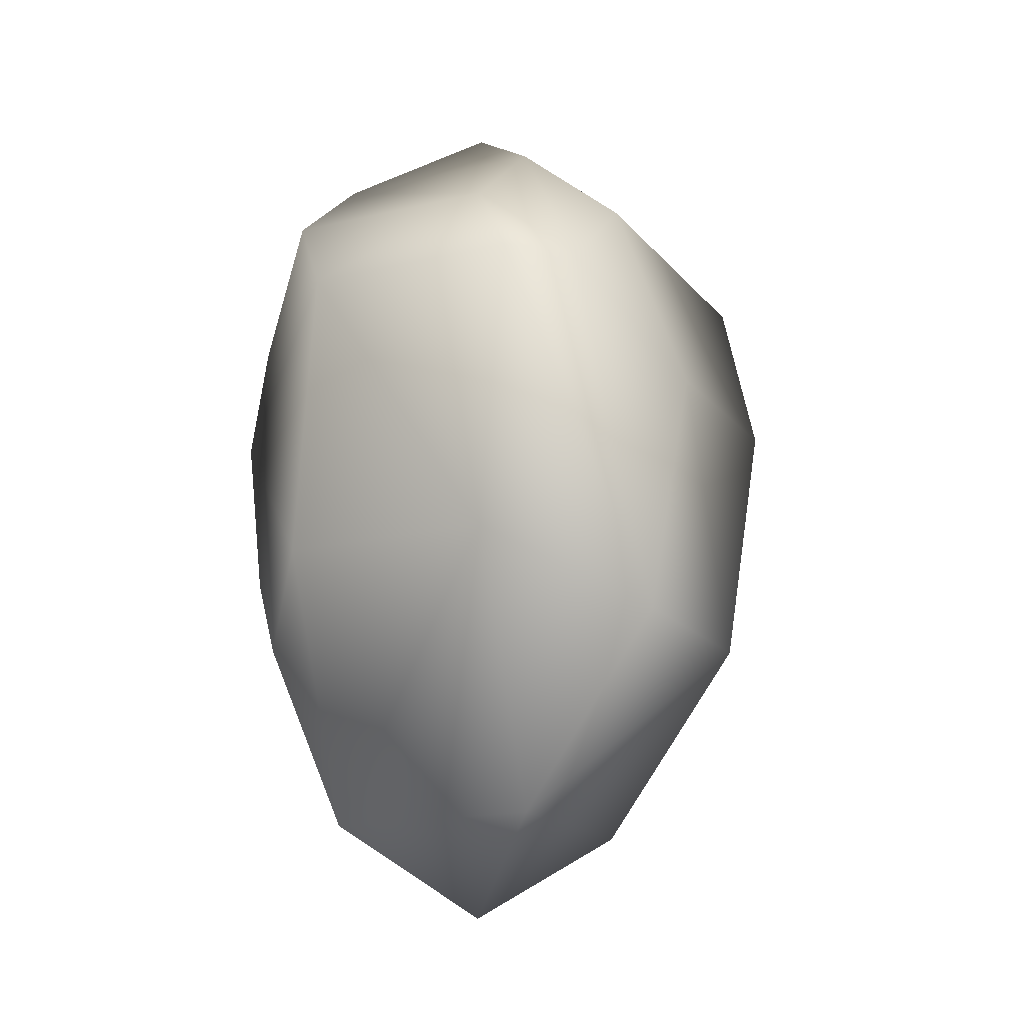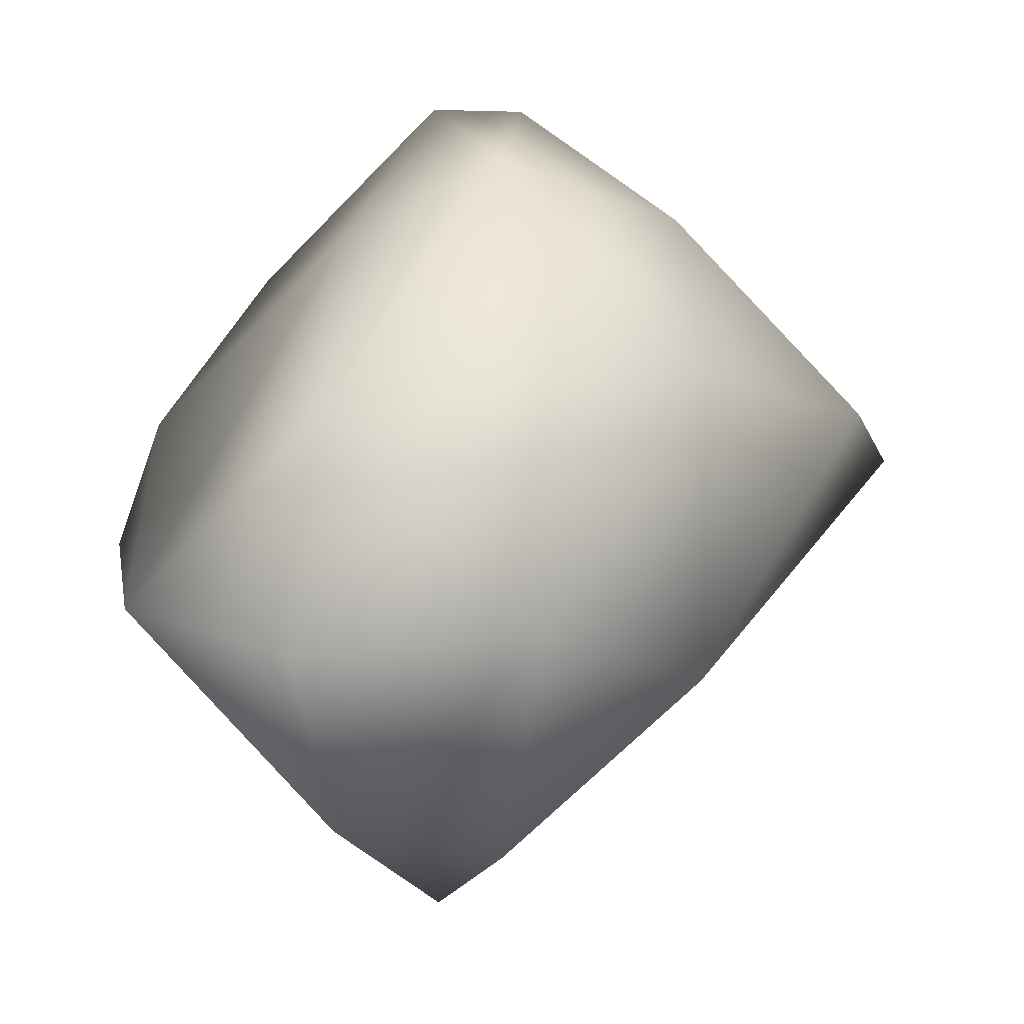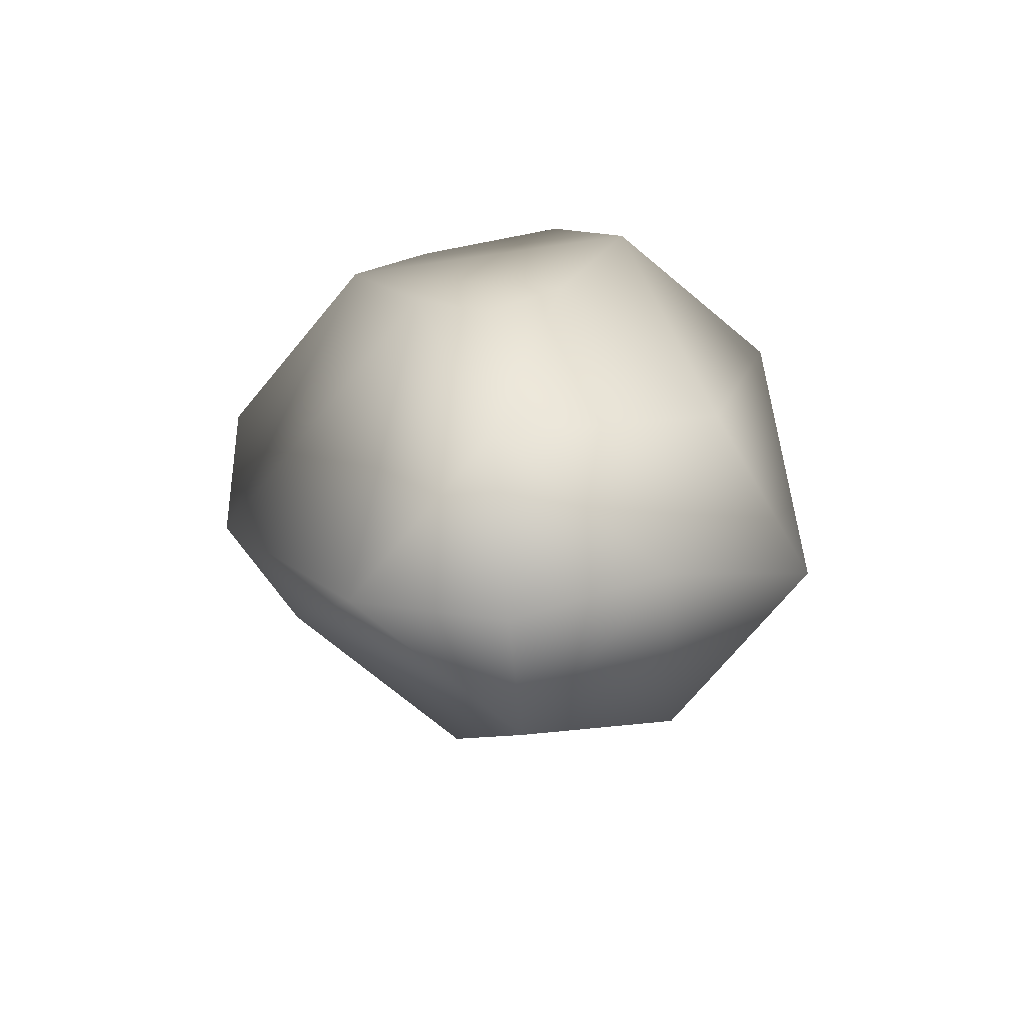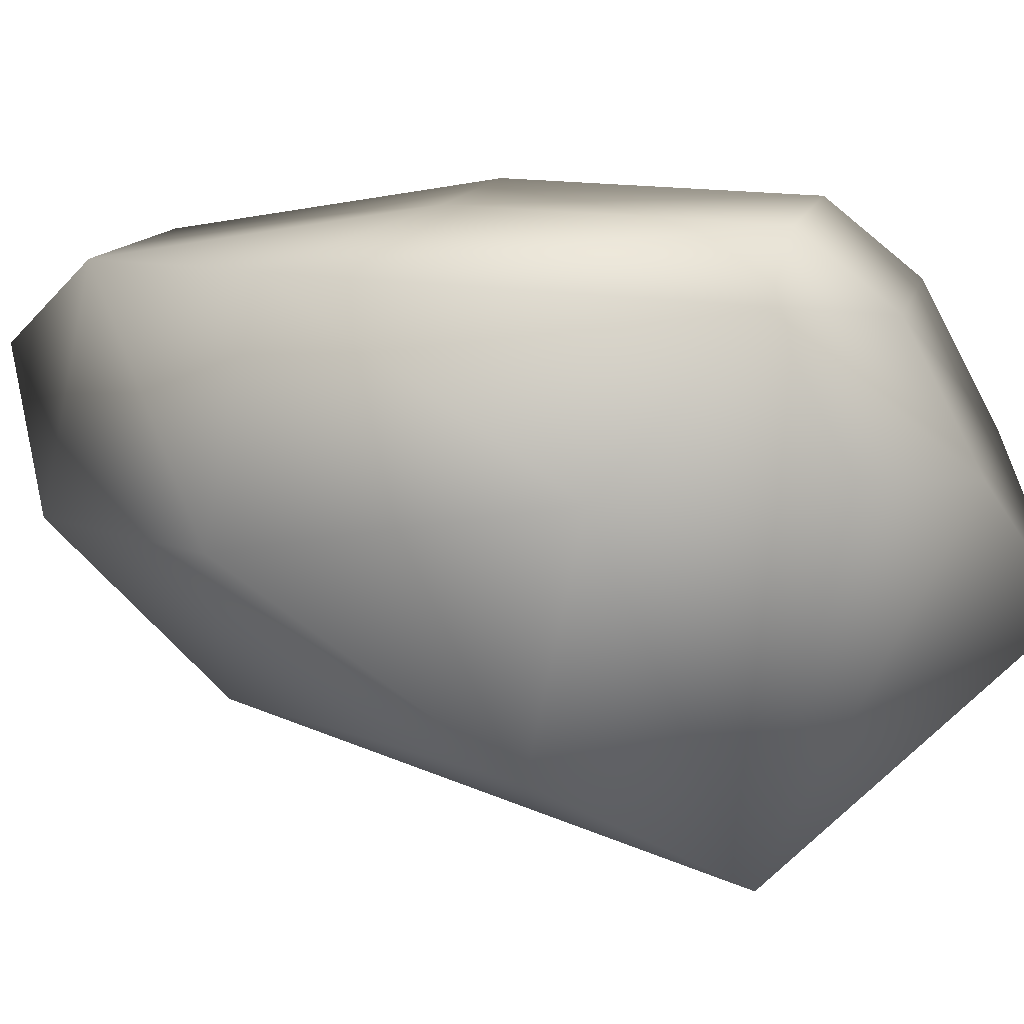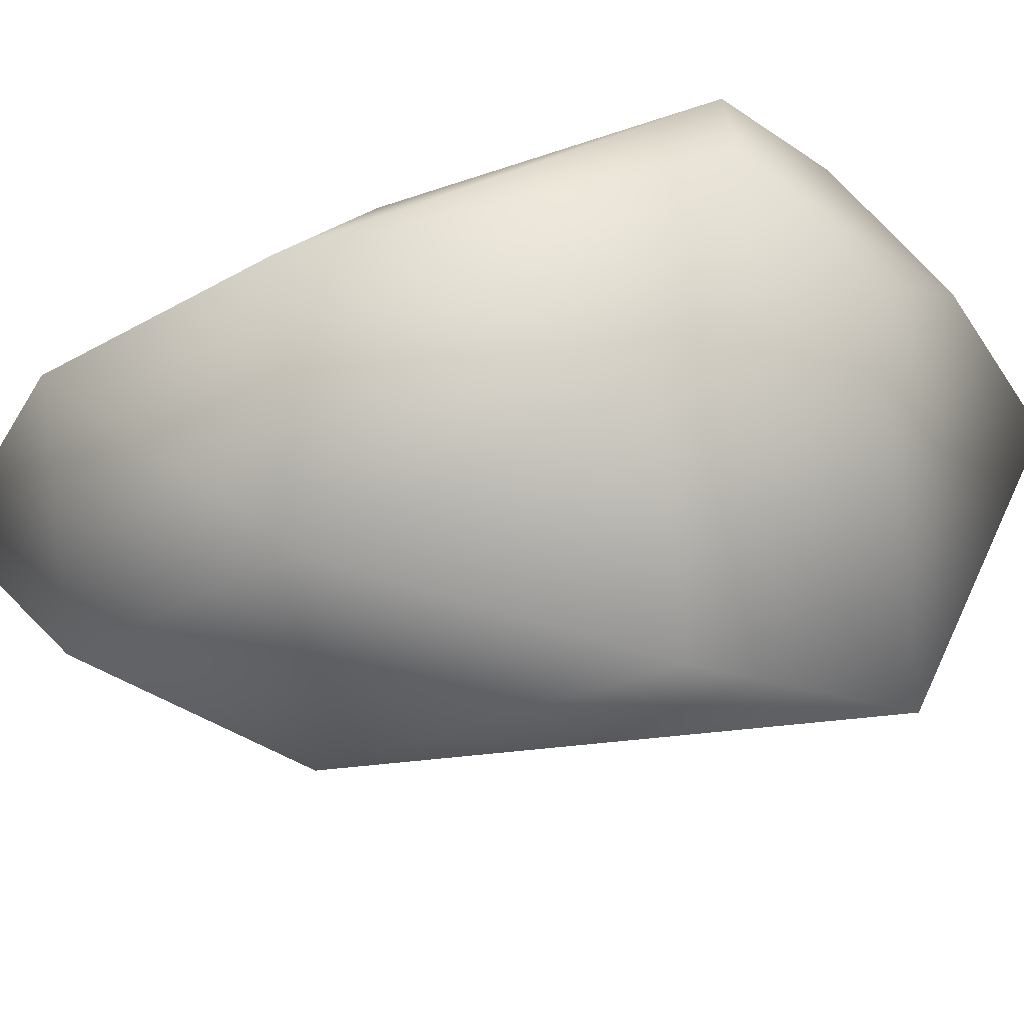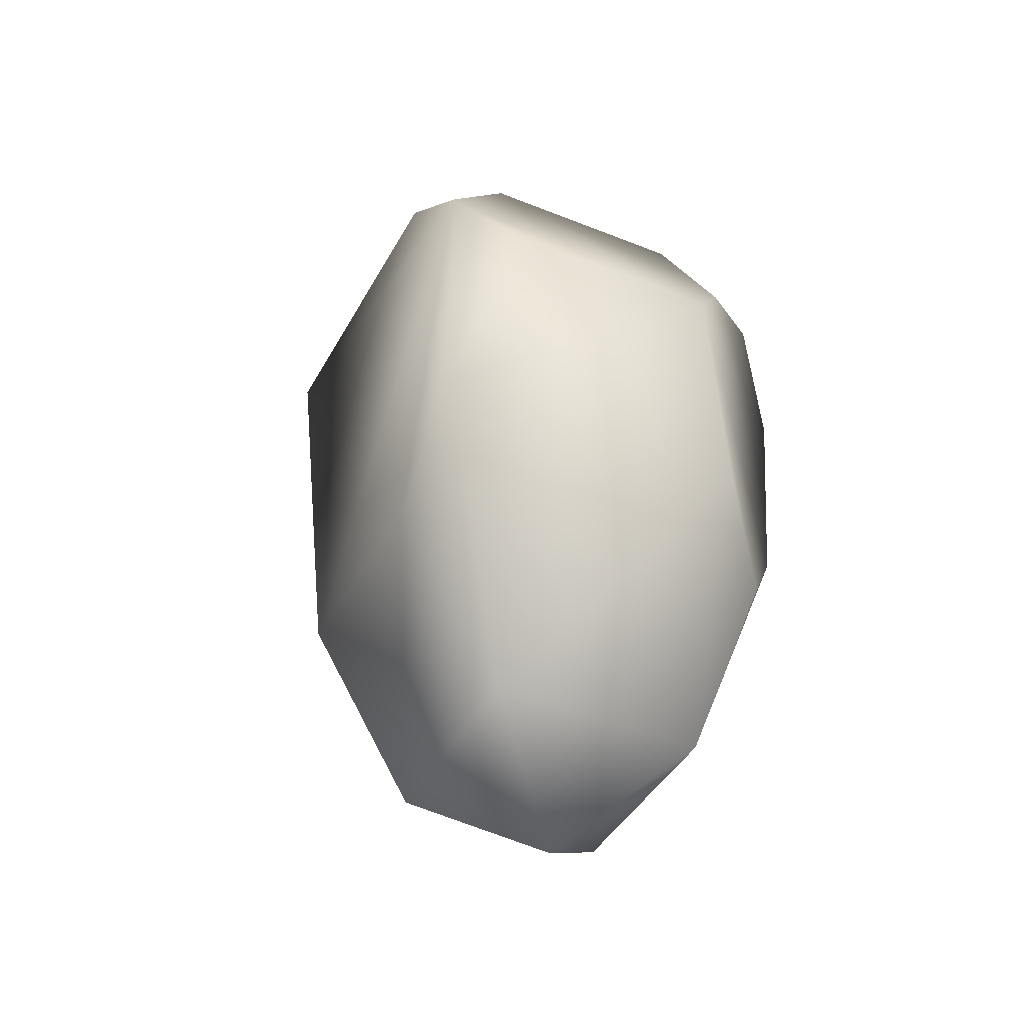
<metadata>
{"format":"obj","ext":"obj","renderer":"f3d","projection":"perspective","resolution":1024,"background":"white","views":[{"elev":-16.9,"azim":160.8,"up":"+Z"},{"elev":13.1,"azim":-165.7,"up":"+Y"},{"elev":-72.6,"azim":95.2,"up":"+Z"},{"elev":58.3,"azim":-73.2,"up":"+Y"},{"elev":41.7,"azim":-98.1,"up":"+Y"},{"elev":-41.0,"azim":18.8,"up":"+Z"}]}
</metadata>
<code>
v 0.2988 -0.08008 -0.004617
v 0.291 -0.08008 0
v 0.2988 -0.08789 0
v 0.2988 -0.07227 0
v 0.3066 -0.08008 0
v 0.2871 -0.08398 0.009234
v 0.2871 -0.07227 0.009234
v 0.2949 -0.0918 0.009234
v 0.2949 -0.06445 0.009234
v 0.3105 -0.08008 0.009234
v 0.2988 -0.0957 0.01385
v 0.3027 -0.06836 0.01385
v 0.3105 -0.08398 0.01385
v 0.3105 -0.07617 0.01385
v 0.2832 -0.07617 0.02309
v 0.291 -0.06836 0.02309
v 0.3027 -0.0957 0.02309
v 0.3105 -0.08789 0.02309
v 0.2988 -0.0957 0.0277
v 0.2988 -0.06445 0.0277
v 0.3027 -0.06445 0.0277
v 0.3105 -0.08398 0.0277
v 0.3105 -0.07227 0.0277
v 0.2832 -0.08008 0.03232
v 0.2949 -0.0918 0.03232
v 0.2949 -0.06836 0.03232
v 0.3027 -0.06836 0.03232
v 0.3105 -0.07617 0.03232
v 0.2988 -0.08789 0.03694
v 0.2988 -0.07227 0.03694
v 0.3066 -0.08008 0.03694
v 0.2988 -0.08008 0.04155
f 6 24 15
f 5 3 1
f 4 5 1
f 8 3 11
f 3 2 1
f 2 4 1
f 7 2 6
f 7 6 15
f 13 5 10
f 20 16 26
f 9 20 21
f 20 9 16
f 31 22 28
f 29 31 32
f 5 14 10
f 9 12 4
f 12 9 21
f 19 29 25
f 17 19 11
f 2 8 6
f 8 2 3
f 24 30 26
f 30 24 32
f 16 24 26
f 24 16 15
f 7 9 4
f 2 7 4
f 16 7 15
f 9 7 16
f 27 23 21
f 23 27 28
f 29 24 25
f 24 29 32
f 5 13 3
f 3 13 11
f 30 20 26
f 27 20 30
f 20 27 21
f 31 30 32
f 31 27 30
f 27 31 28
f 12 5 4
f 12 14 5
f 23 12 21
f 14 12 23
f 19 24 6
f 8 19 6
f 24 19 25
f 19 8 11
f 18 14 23
f 18 23 28
f 22 18 28
f 18 13 10
f 14 18 10
f 18 31 29
f 31 18 22
f 18 19 17
f 19 18 29
f 13 18 11
f 18 17 11

</code>
